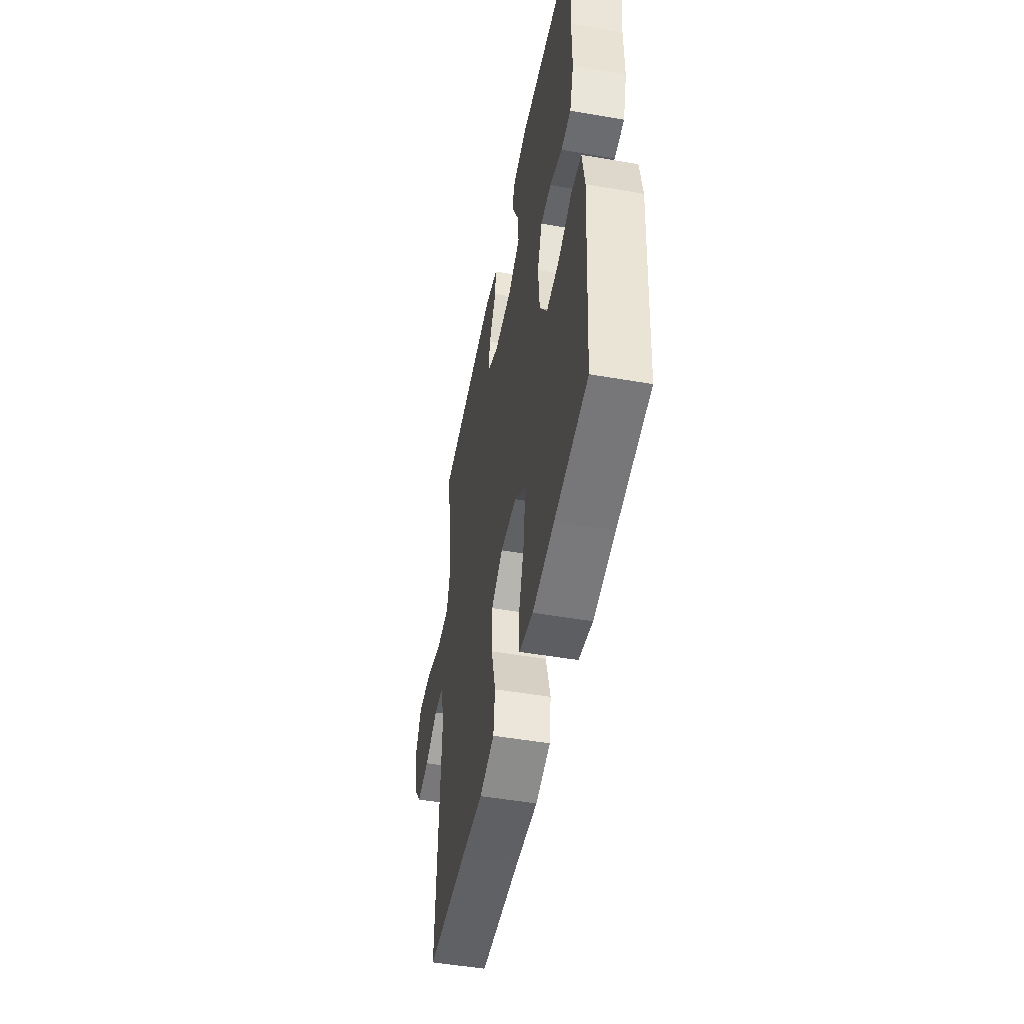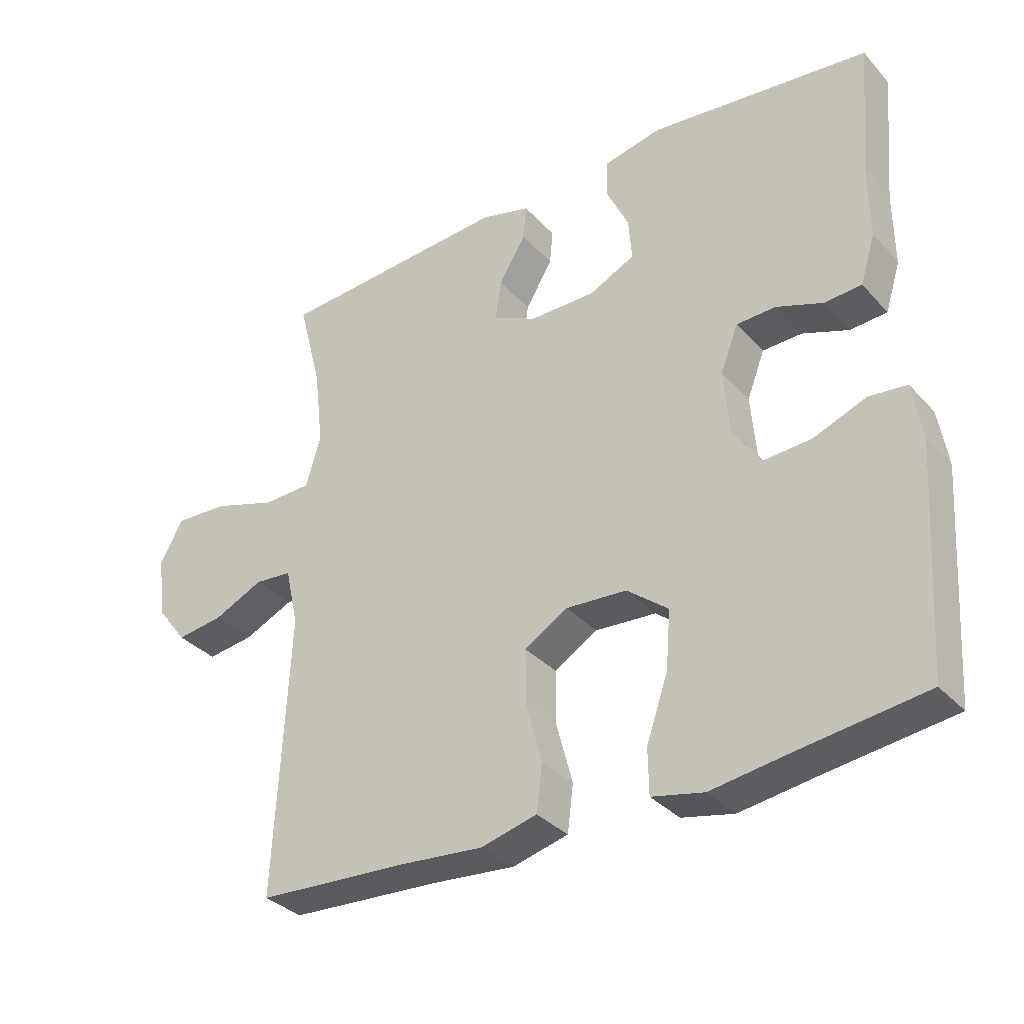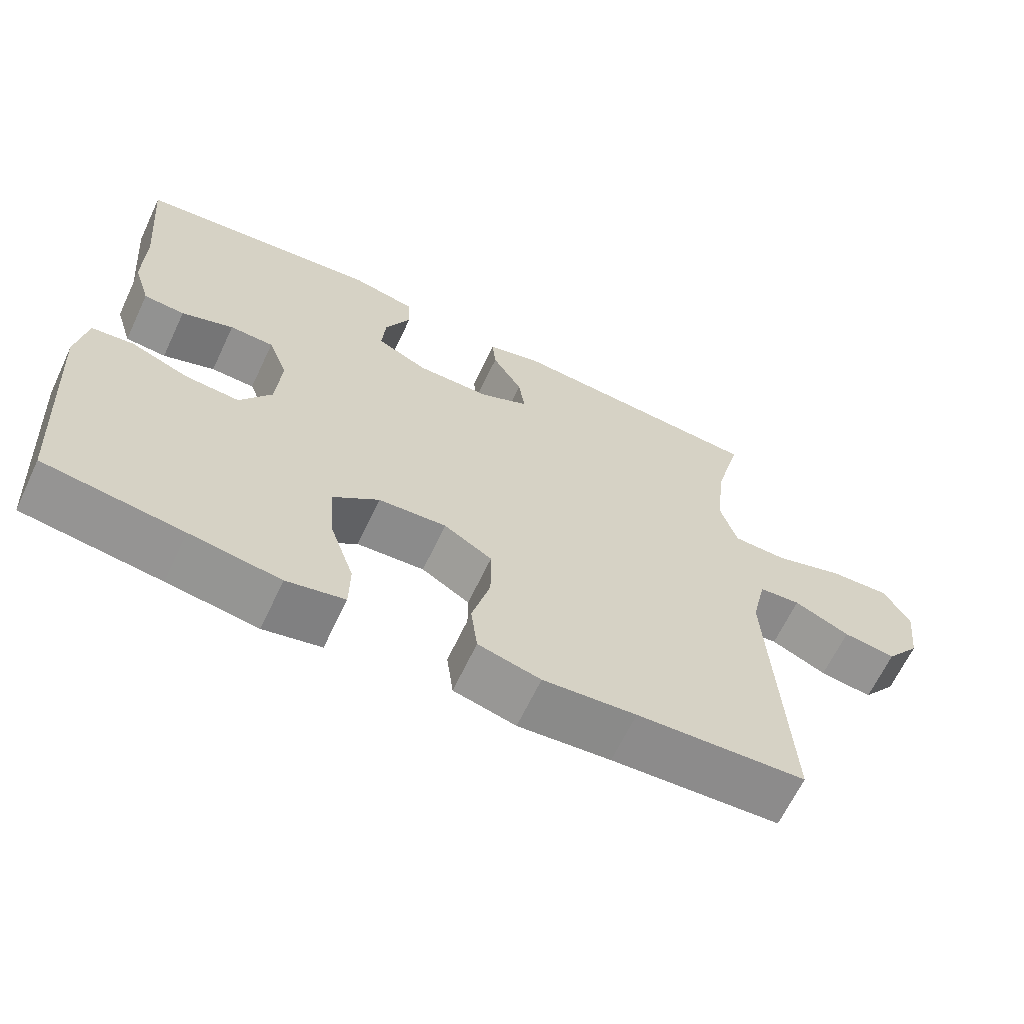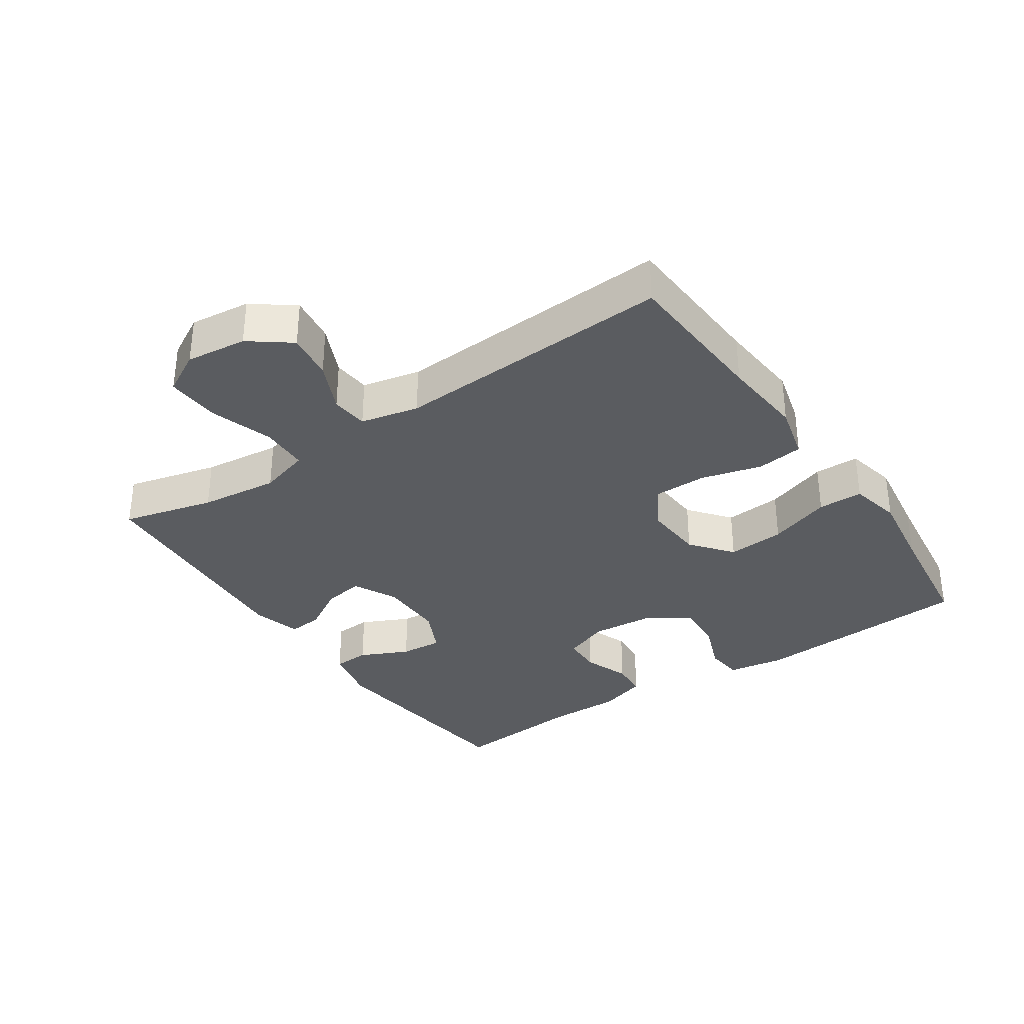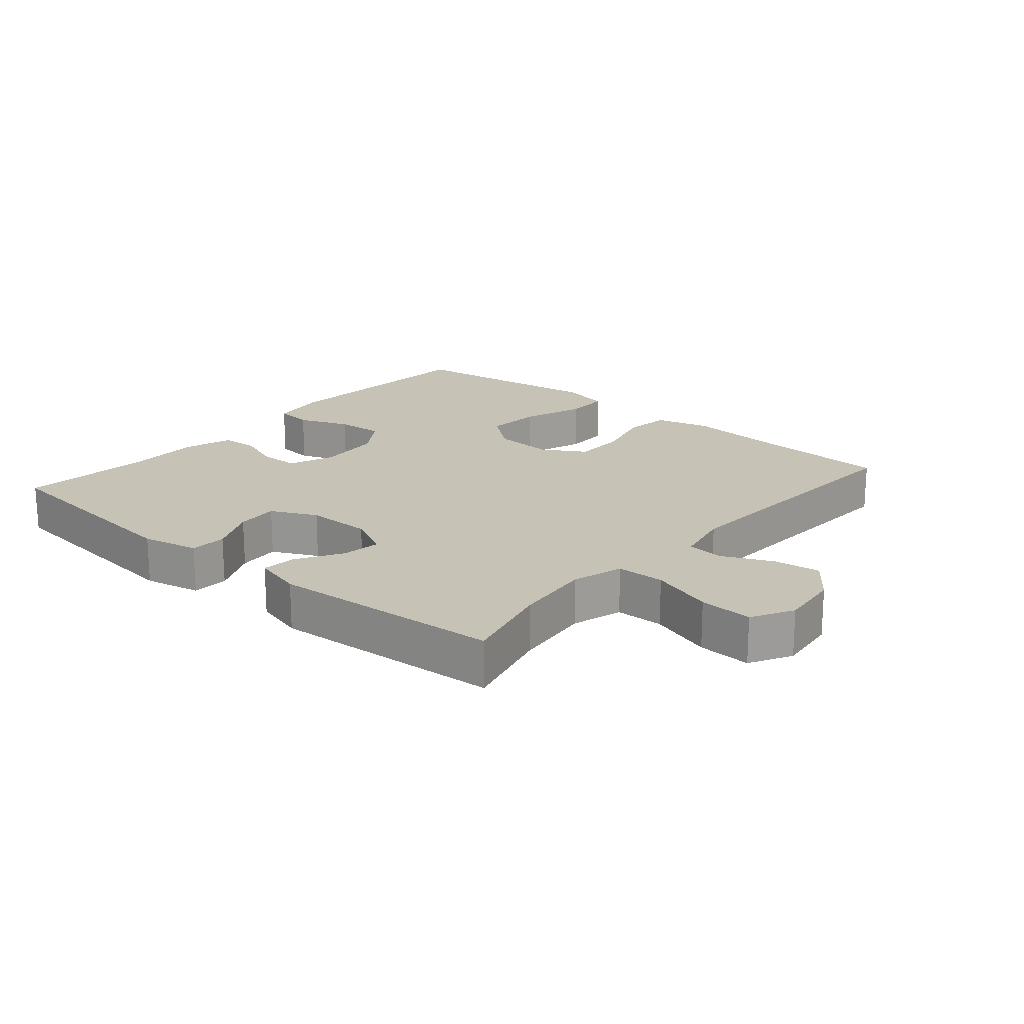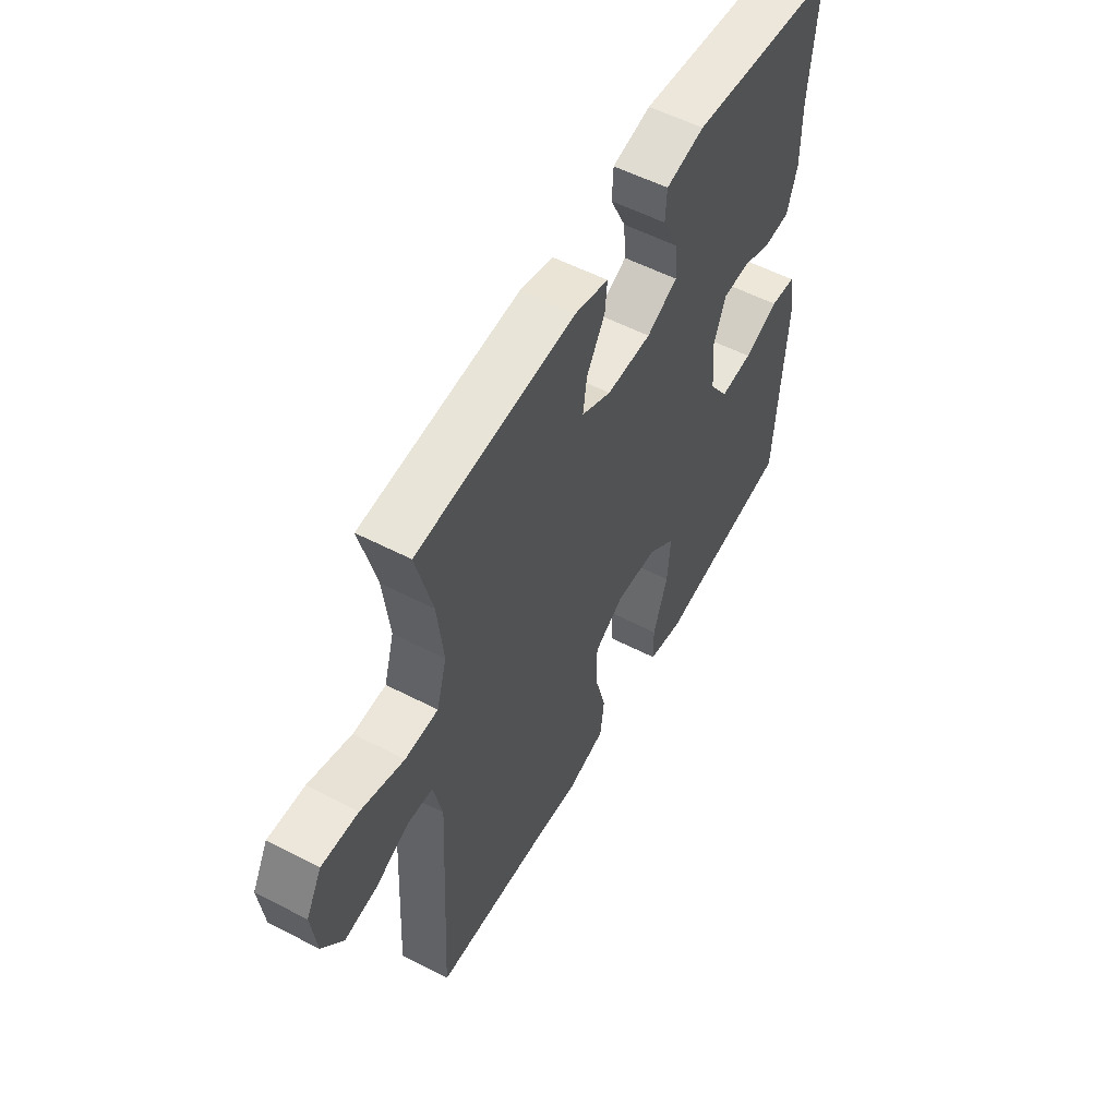
<metadata>
{"format":"obj","ext":"obj","renderer":"f3d","projection":"perspective","resolution":1024,"background":"white","views":[{"elev":-49.6,"azim":-100.8,"up":"+Z"},{"elev":-33.7,"azim":-144.7,"up":"+Z"},{"elev":-65.1,"azim":-25.3,"up":"+Z"},{"elev":-33.7,"azim":124.3,"up":"+Y"},{"elev":19.3,"azim":40.6,"up":"+Y"},{"elev":55.2,"azim":118.7,"up":"+Z"}]}
</metadata>
<code>
v -0.5 0.07 -0.5
v -0.522 0.07 -0.161
v -0.508 0.07 -0.074
v -0.45 0.07 -0.068
v -0.371 0.07 -0.099
v -0.297 0.07 -0.104
v -0.254 0.07 -0.039
v -0.246 0.07 0.058
v -0.273 0.07 0.128
v -0.333 0.07 0.13
v -0.404 0.07 0.104
v -0.46 0.07 0.108
v -0.483 0.07 0.182
v -0.482 0.07 0.296
v -0.5 0.07 0.5
v -0.164 0.07 0.537
v -0.077 0.07 0.518
v -0.074 0.07 0.462
v -0.109 0.07 0.388
v -0.114 0.07 0.323
v -0.044 0.07 0.289
v 0.057 0.07 0.289
v 0.124 0.07 0.322
v 0.115 0.07 0.383
v 0.074 0.07 0.452
v 0.069 0.07 0.505
v 0.145 0.07 0.525
v 0.5 0.07 0.5
v 0.464 0.07 0.36
v 0.45 0.07 0.24
v 0.473 0.07 0.162
v 0.547 0.07 0.16
v 0.644 0.07 0.191
v 0.726 0.07 0.195
v 0.761 0.07 0.131
v 0.75 0.07 0.038
v 0.703 0.07 -0.024
v 0.631 0.07 -0.014
v 0.555 0.07 0.021
v 0.498 0.07 0.016
v 0.478 0.07 -0.073
v 0.5 0.07 -0.5
v 0.269 0.07 -0.513
v 0.142 0.07 -0.524
v 0.057 0.07 -0.502
v 0.048 0.07 -0.431
v 0.073 0.07 -0.338
v 0.073 0.07 -0.257
v 0.007 0.07 -0.217
v -0.086 0.07 -0.223
v -0.149 0.07 -0.273
v -0.142 0.07 -0.361
v -0.109 0.07 -0.457
v -0.11 0.07 -0.526
v -0.189 0.07 -0.543
v -0.312 0.07 -0.525
v -0.5 0 -0.5
v -0.522 0 -0.161
v -0.508 0 -0.074
v -0.45 0 -0.068
v -0.371 0 -0.099
v -0.297 0 -0.104
v -0.254 0 -0.039
v -0.246 0 0.058
v -0.273 0 0.128
v -0.333 0 0.13
v -0.404 0 0.104
v -0.46 0 0.108
v -0.483 0 0.182
v -0.482 0 0.296
v -0.5 0 0.5
v -0.164 0 0.537
v -0.077 0 0.518
v -0.074 0 0.462
v -0.109 0 0.388
v -0.114 0 0.323
v -0.044 0 0.289
v 0.057 0 0.289
v 0.124 0 0.322
v 0.115 0 0.383
v 0.074 0 0.452
v 0.069 0 0.505
v 0.145 0 0.525
v 0.5 0 0.5
v 0.464 0 0.36
v 0.45 0 0.24
v 0.473 0 0.162
v 0.547 0 0.16
v 0.644 0 0.191
v 0.726 0 0.195
v 0.761 0 0.131
v 0.75 0 0.038
v 0.703 0 -0.024
v 0.631 0 -0.014
v 0.555 0 0.021
v 0.498 0 0.016
v 0.478 0 -0.073
v 0.5 0 -0.5
v 0.269 0 -0.513
v 0.142 0 -0.524
v 0.057 0 -0.502
v 0.048 0 -0.431
v 0.073 0 -0.338
v 0.073 0 -0.257
v 0.007 0 -0.217
v -0.086 0 -0.223
v -0.149 0 -0.273
v -0.142 0 -0.361
v -0.109 0 -0.457
v -0.11 0 -0.526
v -0.189 0 -0.543
v -0.312 0 -0.525
f 53 54 55 56
f 52 53 56 1
f 51 52 1 2
f 50 51 2 3
f 49 50 3
f 44 45 46 47
f 43 44 47 48
f 41 42 43 48
f 40 41 48 49
f 36 37 38 39
f 34 35 36 39
f 32 33 34 39
f 31 32 39 40
f 30 31 40 49
f 26 27 28 29
f 24 25 26 29
f 23 24 29 30
f 22 23 30 49
f 16 17 18 19
f 14 15 16 19
f 14 19 20
f 13 14 20 21
f 10 11 12 13
f 9 10 13 21
f 3 4 5
f 49 3 5
f 49 5 6
f 22 49 6 7
f 8 9 21 22
f 7 8 22
f 112 111 110 109
f 57 112 109 108
f 58 57 108 107
f 59 58 107 106
f 59 106 105
f 103 102 101 100
f 104 103 100 99
f 104 99 98 97
f 105 104 97 96
f 95 94 93 92
f 95 92 91 90
f 95 90 89 88
f 96 95 88 87
f 105 96 87 86
f 85 84 83 82
f 85 82 81 80
f 86 85 80 79
f 105 86 79 78
f 75 74 73 72
f 75 72 71 70
f 76 75 70
f 77 76 70 69
f 69 68 67 66
f 77 69 66 65
f 61 60 59
f 61 59 105
f 62 61 105
f 63 62 105 78
f 78 77 65 64
f 78 64 63
f 1 57 58 2
f 2 58 59 3
f 3 59 60 4
f 4 60 61 5
f 5 61 62 6
f 6 62 63 7
f 7 63 64 8
f 8 64 65 9
f 9 65 66 10
f 10 66 67 11
f 11 67 68 12
f 12 68 69 13
f 13 69 70 14
f 14 70 71 15
f 15 71 72 16
f 16 72 73 17
f 17 73 74 18
f 18 74 75 19
f 19 75 76 20
f 20 76 77 21
f 21 77 78 22
f 22 78 79 23
f 23 79 80 24
f 24 80 81 25
f 25 81 82 26
f 26 82 83 27
f 27 83 84 28
f 28 84 85 29
f 29 85 86 30
f 30 86 87 31
f 31 87 88 32
f 32 88 89 33
f 33 89 90 34
f 34 90 91 35
f 35 91 92 36
f 36 92 93 37
f 37 93 94 38
f 38 94 95 39
f 39 95 96 40
f 40 96 97 41
f 41 97 98 42
f 42 98 99 43
f 43 99 100 44
f 44 100 101 45
f 45 101 102 46
f 46 102 103 47
f 47 103 104 48
f 48 104 105 49
f 49 105 106 50
f 50 106 107 51
f 51 107 108 52
f 52 108 109 53
f 53 109 110 54
f 54 110 111 55
f 55 111 112 56
f 56 112 57 1

</code>
